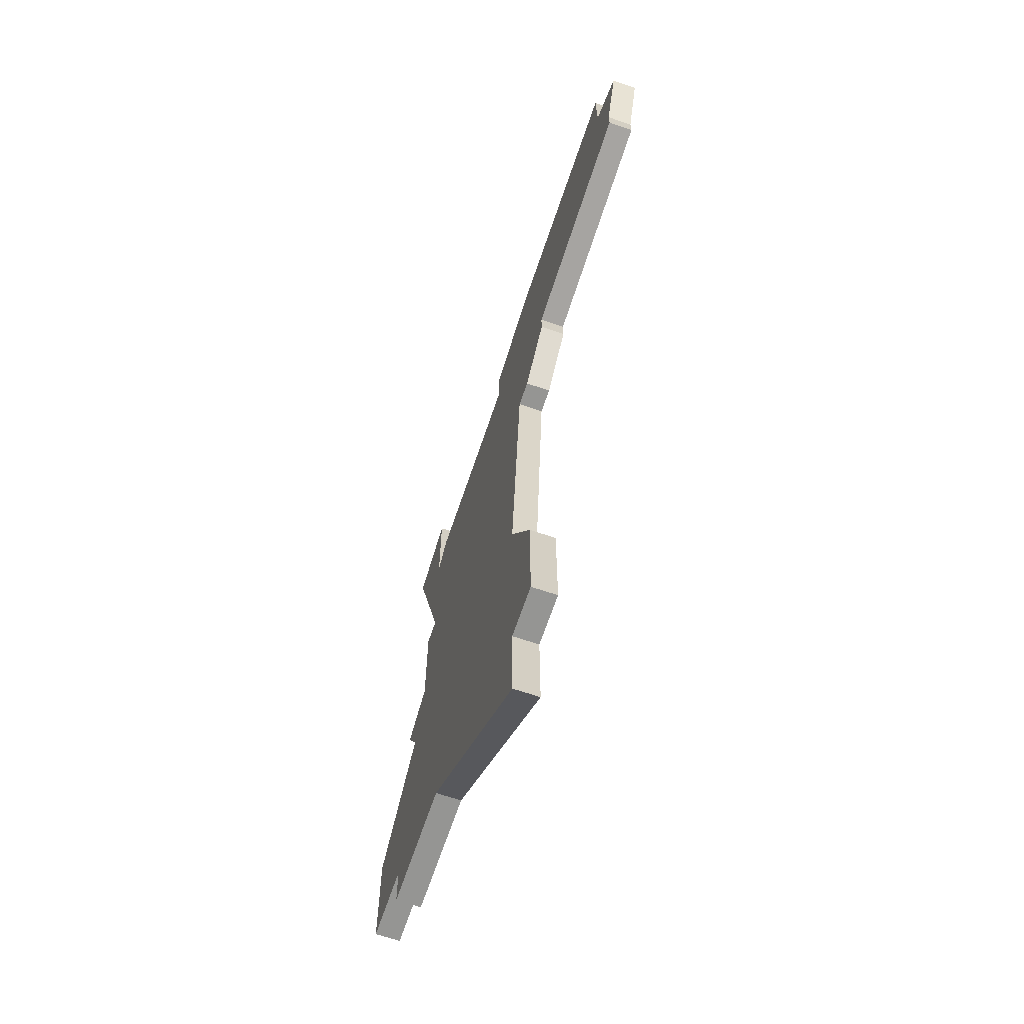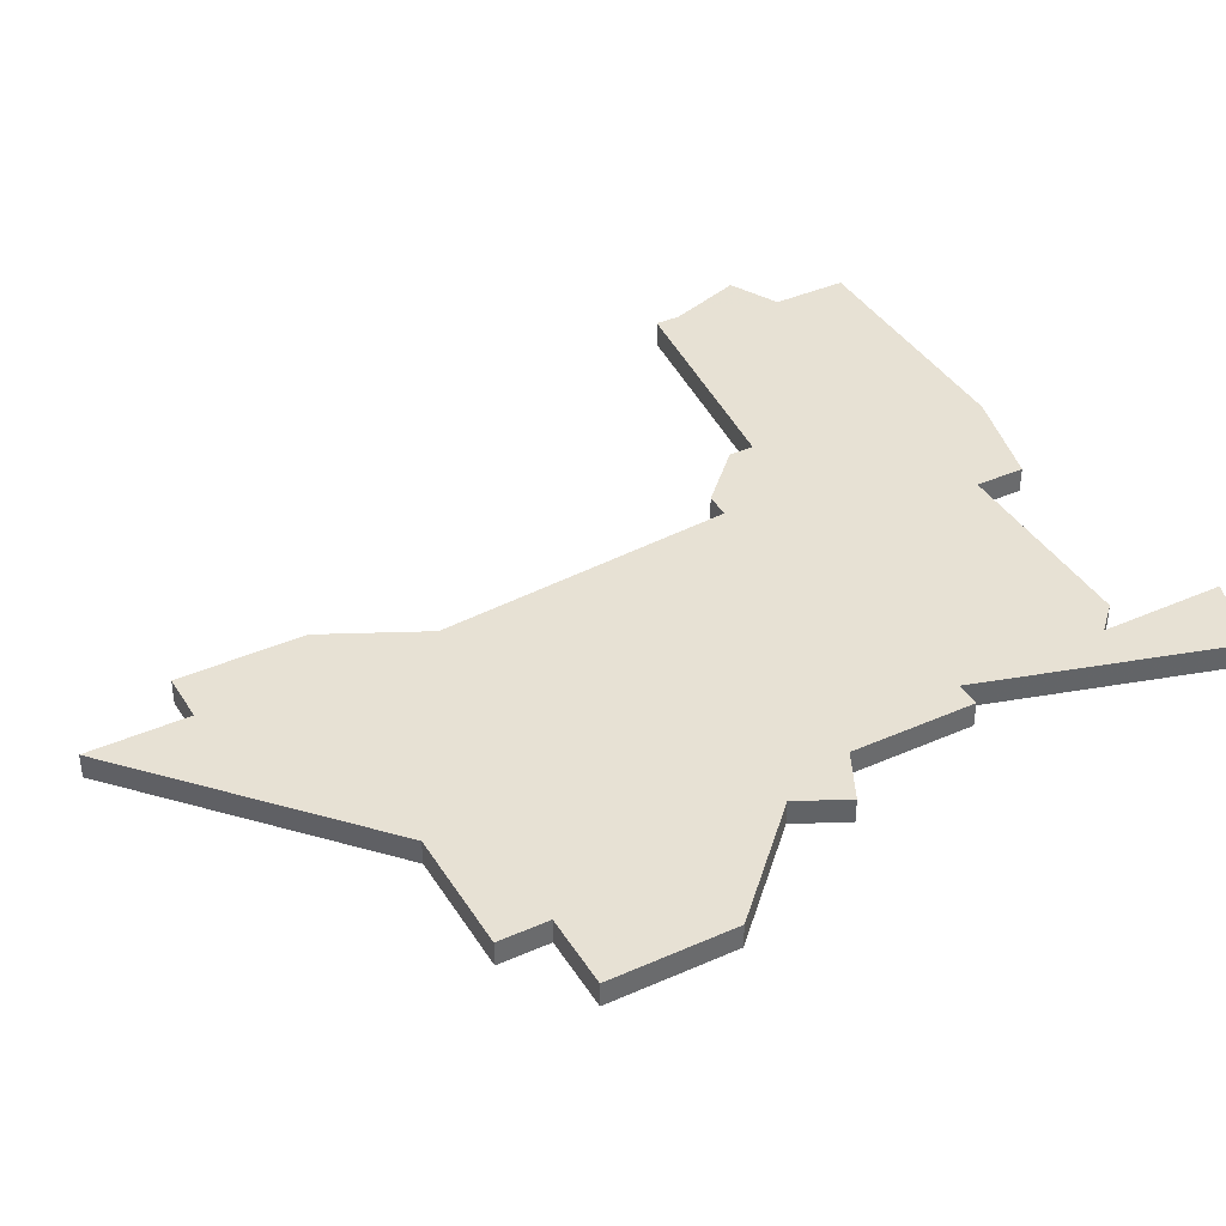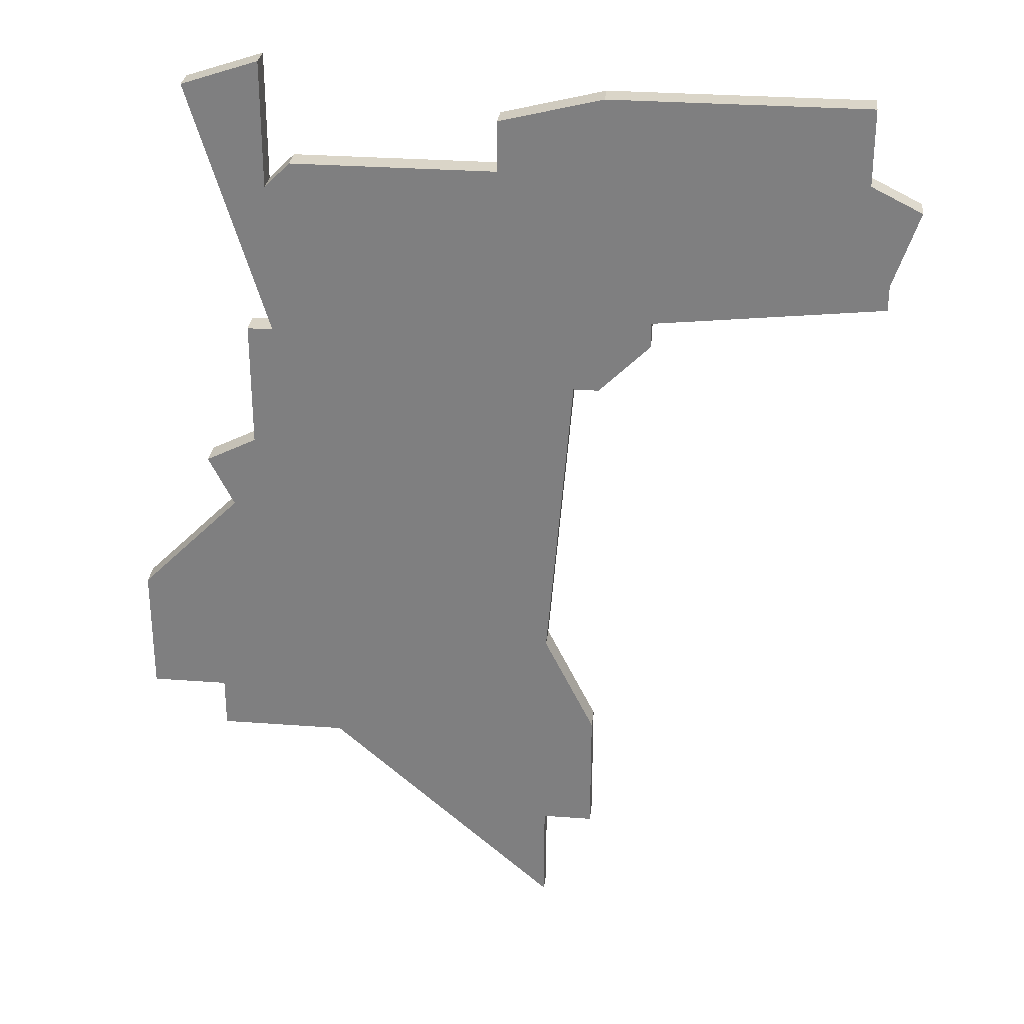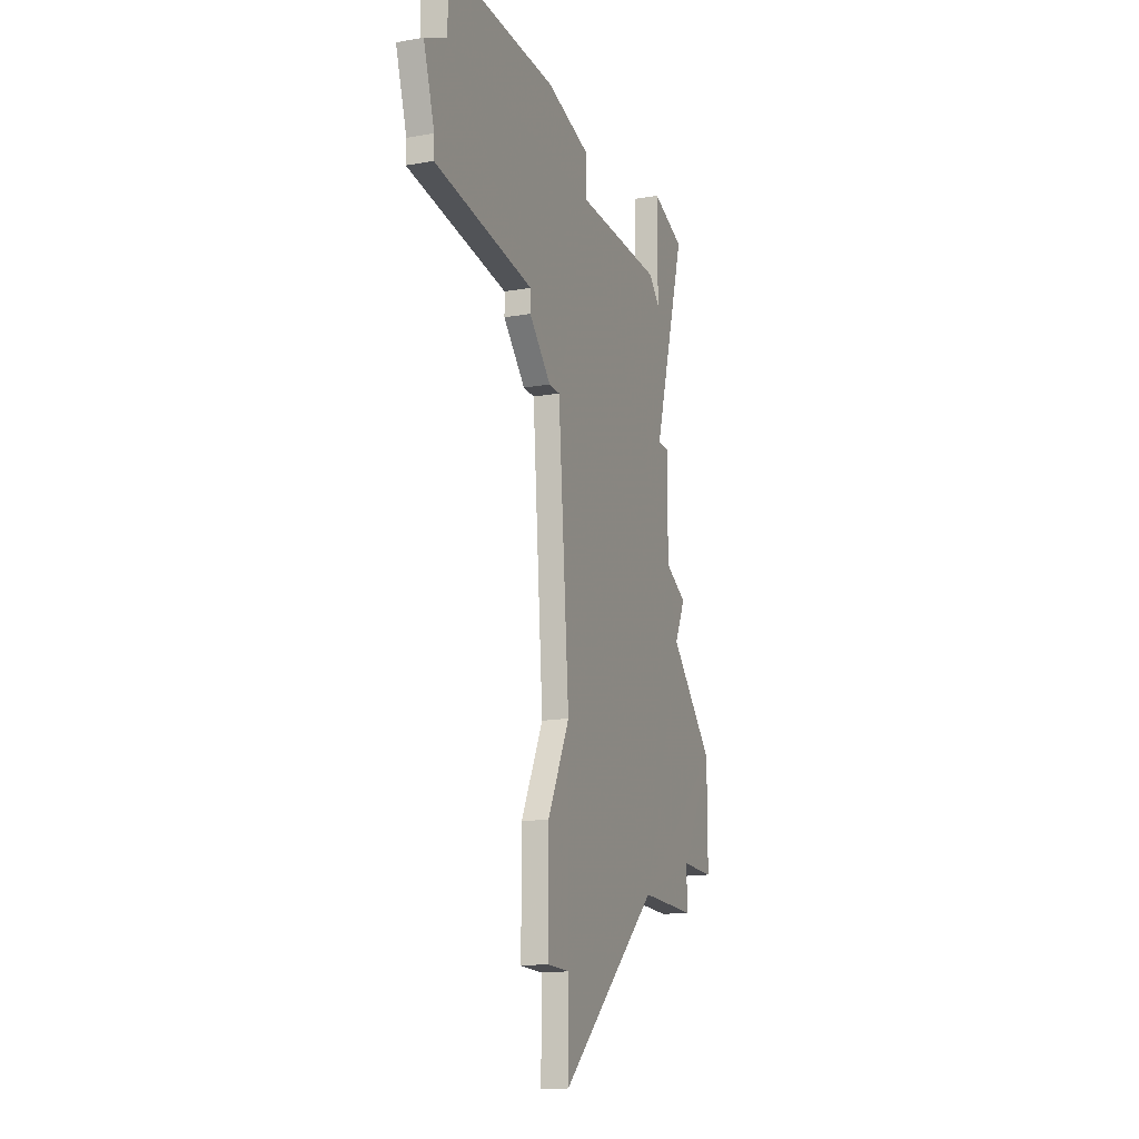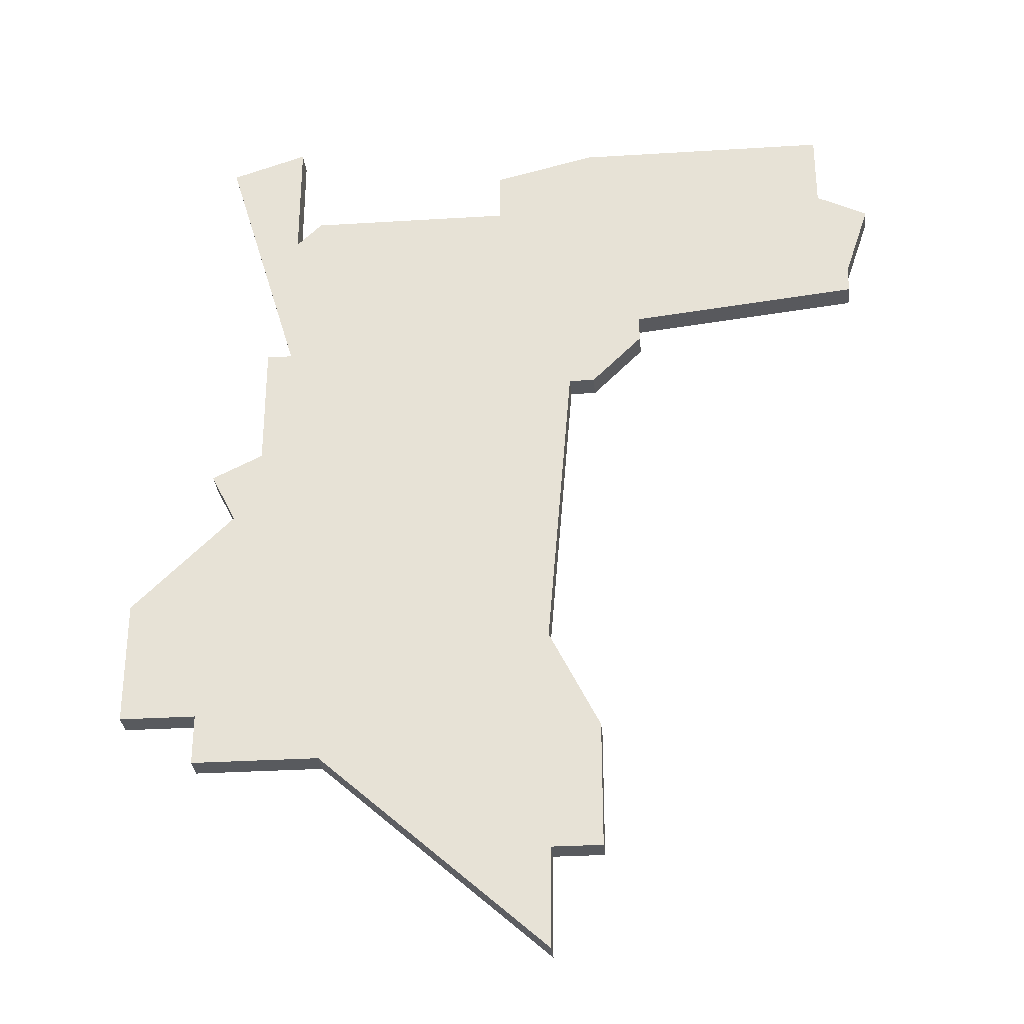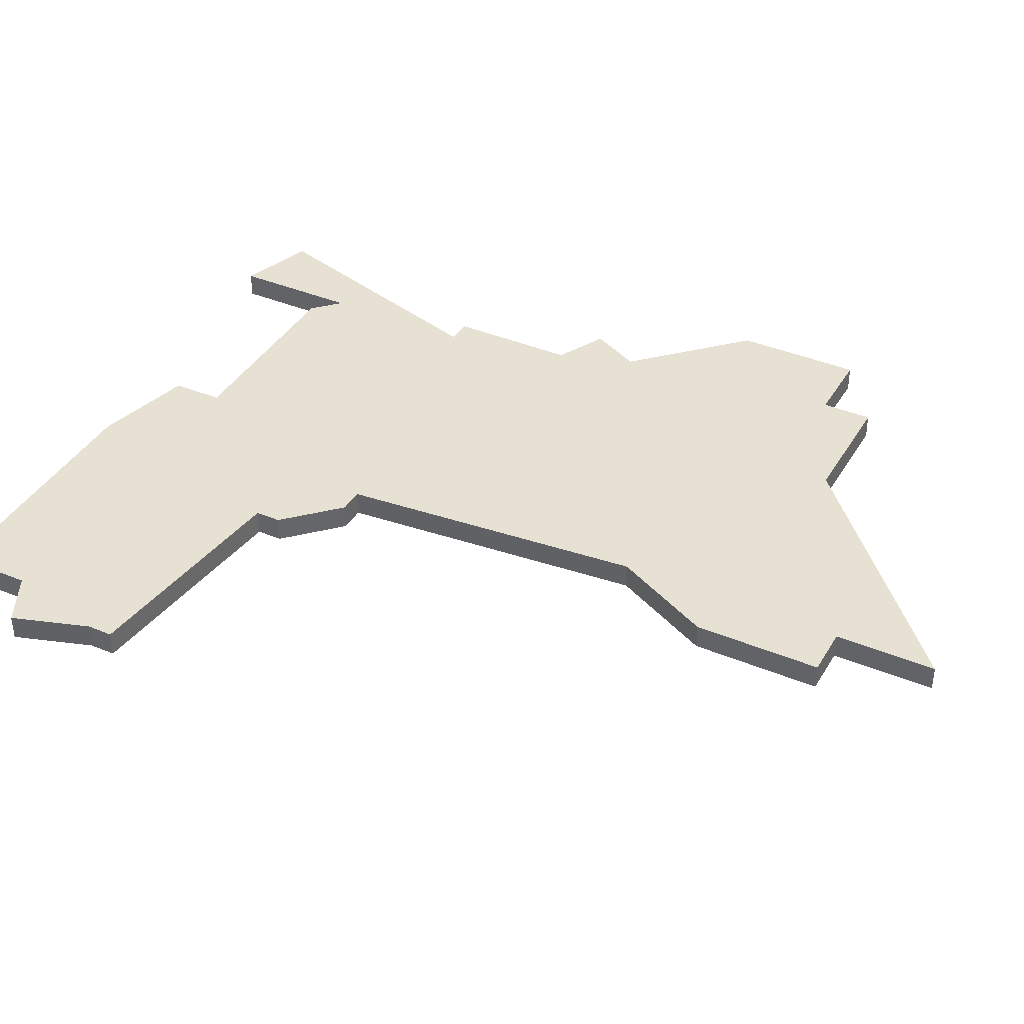
<metadata>
{"format":"obj","ext":"obj","renderer":"f3d","projection":"perspective","resolution":1024,"background":"white","views":[{"elev":-67.3,"azim":-108.7,"up":"+Y"},{"elev":39.4,"azim":61.1,"up":"+Z"},{"elev":29.4,"azim":-173.7,"up":"+Y"},{"elev":-16.1,"azim":-70.1,"up":"+Y"},{"elev":-30.7,"azim":-174.9,"up":"+Y"},{"elev":38.9,"azim":-62.3,"up":"+Z"}]}
</metadata>
<code>
v 3419 -1521 0
v 3419 -1526 0
v 3418 -1525 0
v 3410 -1525 0
v 3410 -1523 0
v 3406 -1522 0
v 3396 -1522 0
v 3396 -1525 0
v 3394 -1526 0
v 3395 -1529 0
v 3395 -1530 0
v 3404 -1531 0
v 3404 -1532 0
v 3406 -1534 0
v 3407 -1534 0
v 3408 -1546 0
v 3406 -1550 0
v 3406 -1555 0
v 3408 -1555 0
v 3408 -1559 0
v 3417 -1551 0
v 3422 -1551 0
v 3422 -1549 0
v 3425 -1549 0
v 3425 -1544 0
v 3421 -1540 0
v 3422 -1538 0
v 3420 -1537 0
v 3420 -1532 0
v 3419 -1532 0
v 3422 -1522 0
v 3419 -1521 1
v 3419 -1526 1
v 3418 -1525 1
v 3410 -1525 1
v 3410 -1523 1
v 3406 -1522 1
v 3396 -1522 1
v 3396 -1525 1
v 3394 -1526 1
v 3395 -1529 1
v 3395 -1530 1
v 3404 -1531 1
v 3404 -1532 1
v 3406 -1534 1
v 3407 -1534 1
v 3408 -1546 1
v 3406 -1550 1
v 3406 -1555 1
v 3408 -1555 1
v 3408 -1559 1
v 3417 -1551 1
v 3422 -1551 1
v 3422 -1549 1
v 3425 -1549 1
v 3425 -1544 1
v 3421 -1540 1
v 3422 -1538 1
v 3420 -1537 1
v 3420 -1532 1
v 3419 -1532 1
v 3422 -1522 1
f 2 1 31
f 4 3 2
f 6 5 4
f 8 7 6
f 10 9 8
f 12 11 10
f 14 13 12
f 18 17 16
f 21 20 19
f 23 22 21
f 25 24 23
f 28 27 26
f 30 29 28
f 2 31 30
f 8 6 4
f 12 10 8
f 15 14 12
f 19 18 16
f 25 23 21
f 4 2 30
f 12 8 4
f 21 19 16
f 26 25 21
f 4 30 28
f 15 12 4
f 21 16 15
f 28 26 21
f 15 4 28
f 28 21 15
f 62 32 33
f 33 34 35
f 35 36 37
f 37 38 39
f 39 40 41
f 41 42 43
f 43 44 45
f 47 48 49
f 50 51 52
f 52 53 54
f 54 55 56
f 57 58 59
f 59 60 61
f 61 62 33
f 35 37 39
f 39 41 43
f 43 45 46
f 47 49 50
f 52 54 56
f 61 33 35
f 35 39 43
f 47 50 52
f 52 56 57
f 59 61 35
f 35 43 46
f 46 47 52
f 52 57 59
f 59 35 46
f 46 52 59
f 33 32 2
f 2 32 1
f 34 33 3
f 3 33 2
f 35 34 4
f 4 34 3
f 36 35 5
f 5 35 4
f 37 36 6
f 6 36 5
f 38 37 7
f 7 37 6
f 39 38 8
f 8 38 7
f 40 39 9
f 9 39 8
f 41 40 10
f 10 40 9
f 42 41 11
f 11 41 10
f 43 42 12
f 12 42 11
f 44 43 13
f 13 43 12
f 45 44 14
f 14 44 13
f 46 45 15
f 15 45 14
f 47 46 16
f 16 46 15
f 48 47 17
f 17 47 16
f 49 48 18
f 18 48 17
f 50 49 19
f 19 49 18
f 51 50 20
f 20 50 19
f 52 51 21
f 21 51 20
f 53 52 22
f 22 52 21
f 54 53 23
f 23 53 22
f 55 54 24
f 24 54 23
f 56 55 25
f 25 55 24
f 57 56 26
f 26 56 25
f 58 57 27
f 27 57 26
f 59 58 28
f 28 58 27
f 60 59 29
f 29 59 28
f 61 60 30
f 30 60 29
f 32 62 1
f 1 62 31
f 62 61 31
f 31 61 30

</code>
